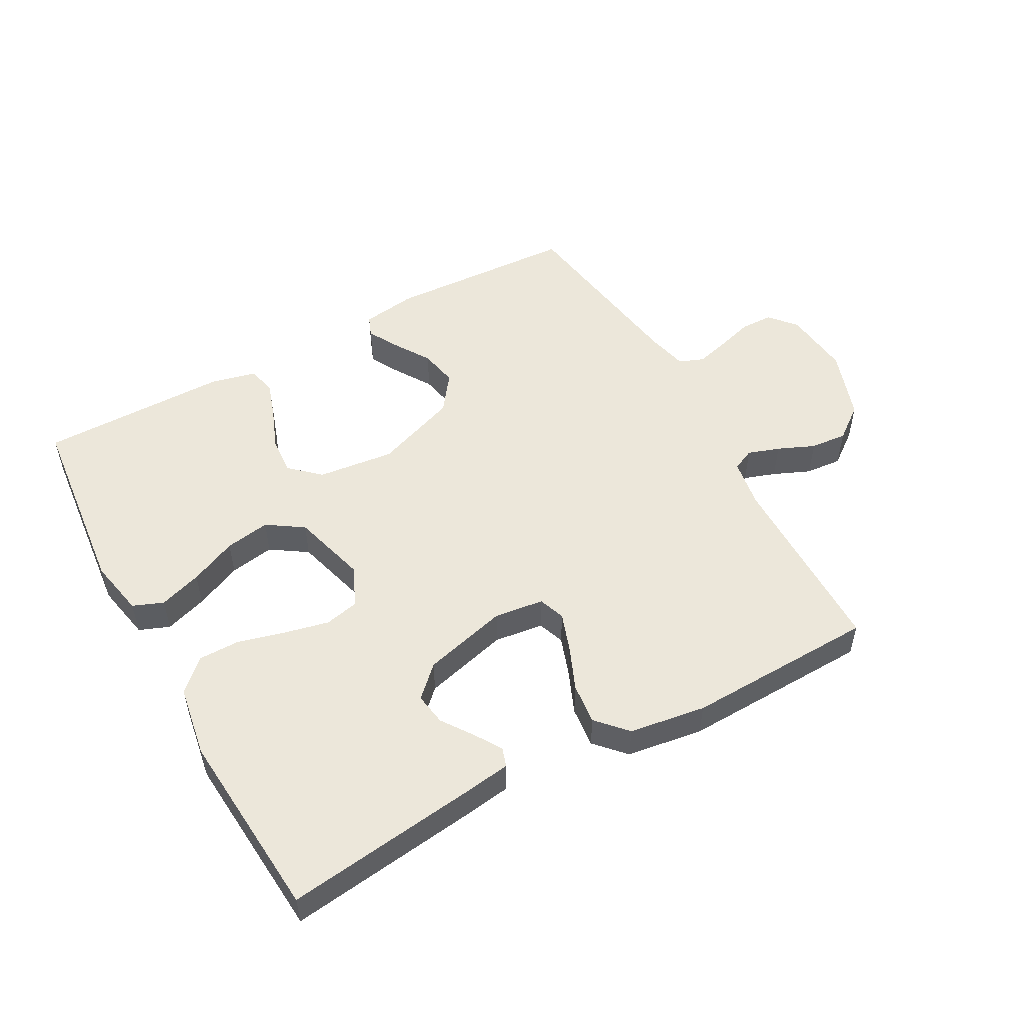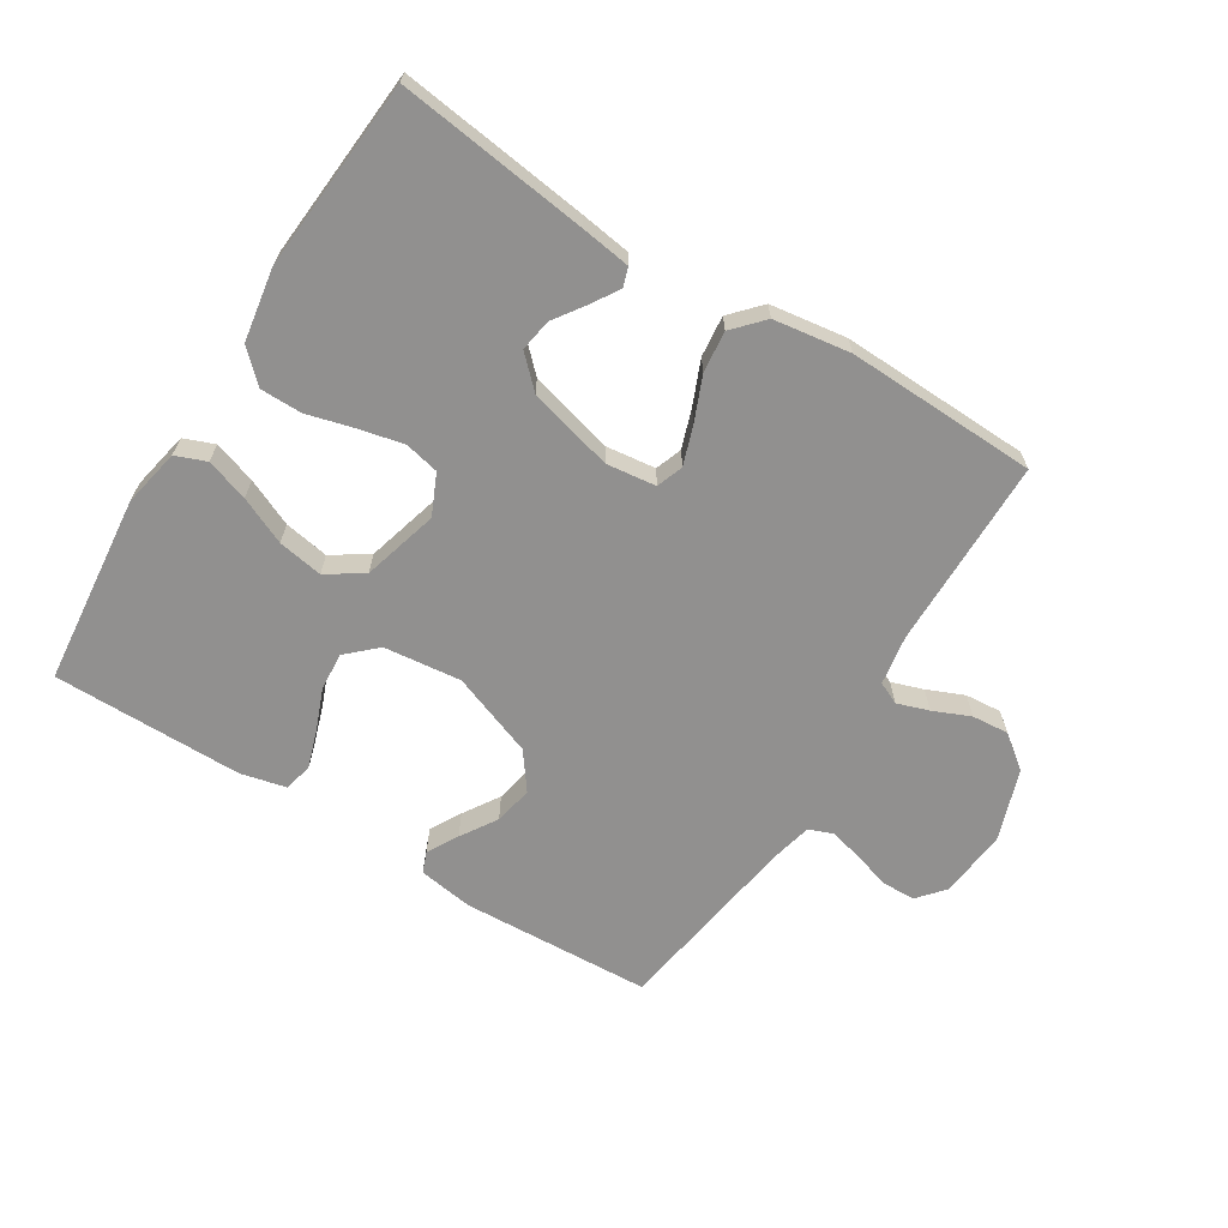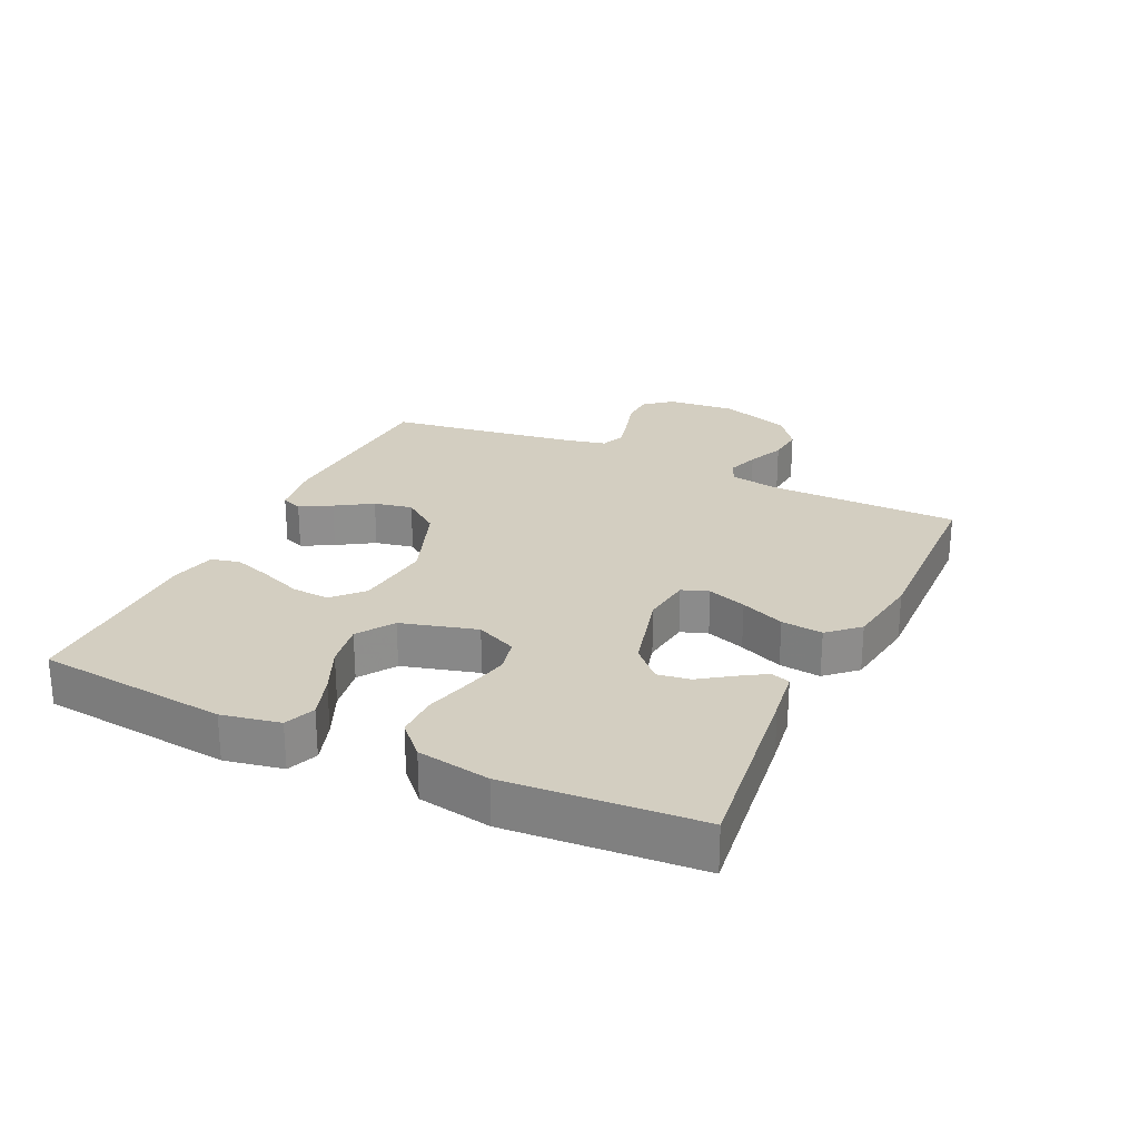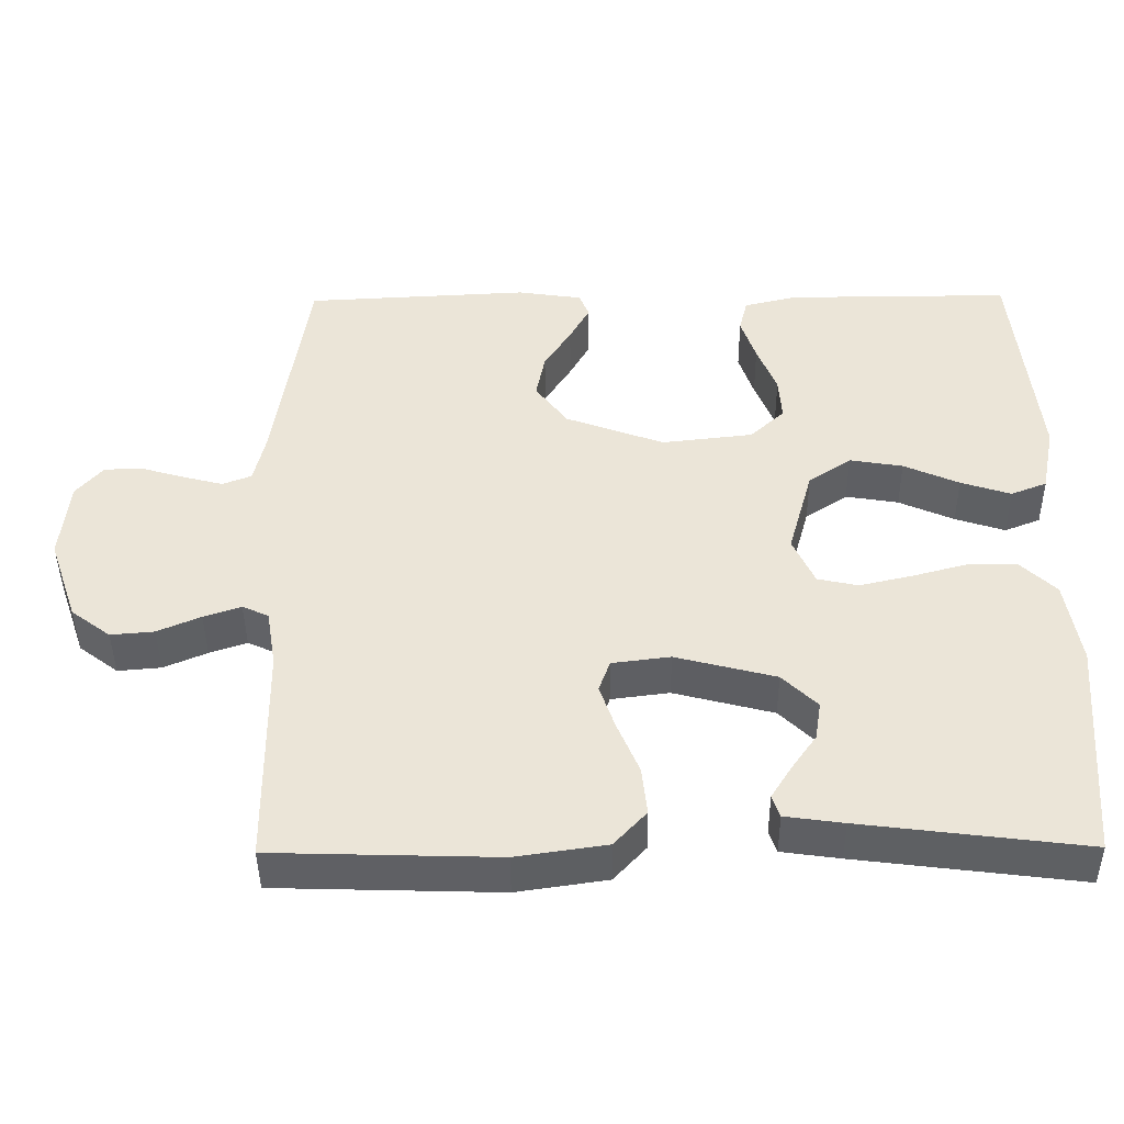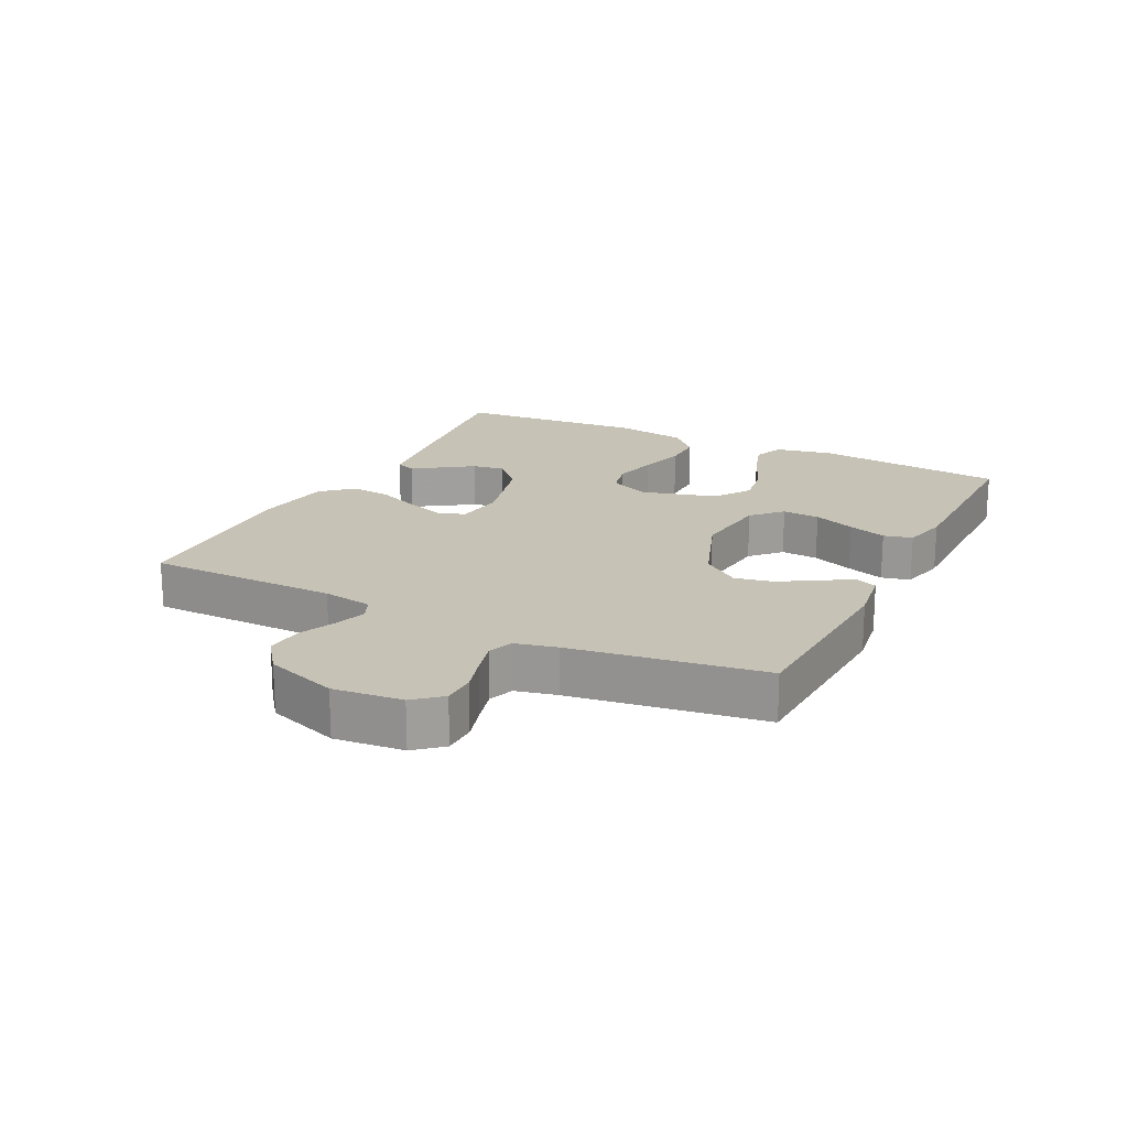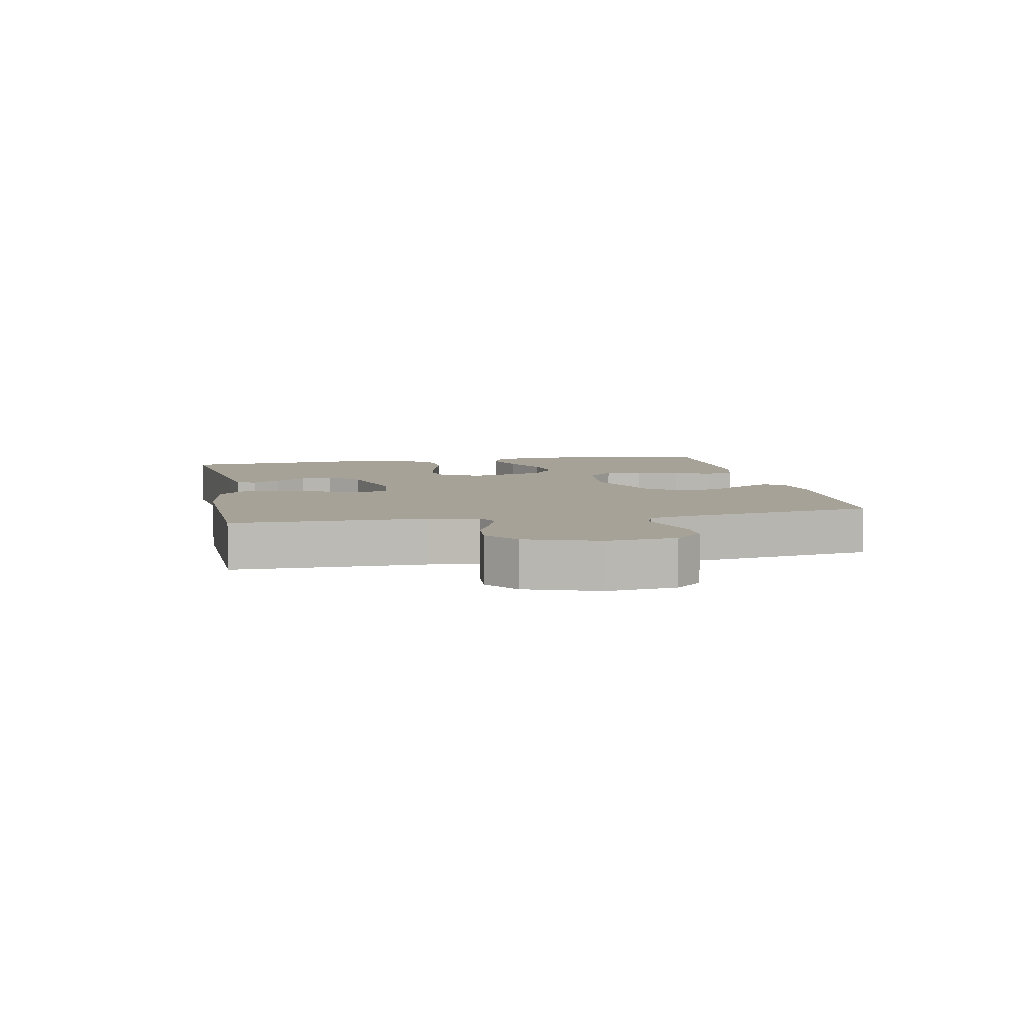
<metadata>
{"format":"obj","ext":"obj","renderer":"f3d","projection":"perspective","resolution":1024,"background":"white","views":[{"elev":52.0,"azim":151.1,"up":"+Y"},{"elev":-65.7,"azim":148.0,"up":"+Y"},{"elev":25.3,"azim":115.3,"up":"+Y"},{"elev":-43.6,"azim":0.6,"up":"+Z"},{"elev":18.9,"azim":-63.4,"up":"+Y"},{"elev":6.5,"azim":-101.3,"up":"+Y"}]}
</metadata>
<code>
v 0.5 0.07 -0.5
v 0.2 0.07 -0.462
v 0.122 0.07 -0.451
v 0.112 0.07 -0.421
v 0.139 0.07 -0.378
v 0.173 0.07 -0.329
v 0.181 0.07 -0.278
v 0.134 0.07 -0.232
v 0 0.07 -0.197
v -0.078 0.07 -0.207
v -0.093 0.07 -0.249
v -0.072 0.07 -0.31
v -0.043 0.07 -0.379
v -0.036 0.07 -0.444
v -0.079 0.07 -0.491
v -0.2 0.07 -0.509
v -0.5 0.07 -0.5
v -0.503 0.07 -0.2
v -0.516 0.07 -0.122
v -0.551 0.07 -0.106
v -0.601 0.07 -0.123
v -0.659 0.07 -0.148
v -0.717 0.07 -0.153
v -0.77 0.07 -0.113
v -0.809 0.07 0
v -0.798 0.07 0.108
v -0.762 0.07 0.15
v -0.71 0.07 0.151
v -0.652 0.07 0.134
v -0.599 0.07 0.12
v -0.56 0.07 0.135
v -0.545 0.07 0.2
v -0.5 0.07 0.5
v -0.2 0.07 0.515
v -0.113 0.07 0.502
v -0.1 0.07 0.469
v -0.127 0.07 0.42
v -0.163 0.07 0.363
v -0.175 0.07 0.302
v -0.132 0.07 0.244
v 0 0.07 0.195
v 0.122 0.07 0.209
v 0.168 0.07 0.252
v 0.164 0.07 0.311
v 0.138 0.07 0.377
v 0.118 0.07 0.437
v 0.129 0.07 0.482
v 0.2 0.07 0.499
v 0.5 0.07 0.5
v 0.531 0.07 0.2
v 0.513 0.07 0.109
v 0.465 0.07 0.09
v 0.398 0.07 0.112
v 0.324 0.07 0.145
v 0.253 0.07 0.157
v 0.196 0.07 0.119
v 0.163 0.07 0
v 0.192 0.07 -0.064
v 0.246 0.07 -0.076
v 0.316 0.07 -0.06
v 0.39 0.07 -0.04
v 0.456 0.07 -0.04
v 0.504 0.07 -0.086
v 0.523 0.07 -0.2
v 0.5 0 -0.5
v 0.2 0 -0.462
v 0.122 0 -0.451
v 0.112 0 -0.421
v 0.139 0 -0.378
v 0.173 0 -0.329
v 0.181 0 -0.278
v 0.134 0 -0.232
v 0 0 -0.197
v -0.078 0 -0.207
v -0.093 0 -0.249
v -0.072 0 -0.31
v -0.043 0 -0.379
v -0.036 0 -0.444
v -0.079 0 -0.491
v -0.2 0 -0.509
v -0.5 0 -0.5
v -0.503 0 -0.2
v -0.516 0 -0.122
v -0.551 0 -0.106
v -0.601 0 -0.123
v -0.659 0 -0.148
v -0.717 0 -0.153
v -0.77 0 -0.113
v -0.809 0 0
v -0.798 0 0.108
v -0.762 0 0.15
v -0.71 0 0.151
v -0.652 0 0.134
v -0.599 0 0.12
v -0.56 0 0.135
v -0.545 0 0.2
v -0.5 0 0.5
v -0.2 0 0.515
v -0.113 0 0.502
v -0.1 0 0.469
v -0.127 0 0.42
v -0.163 0 0.363
v -0.175 0 0.302
v -0.132 0 0.244
v 0 0 0.195
v 0.122 0 0.209
v 0.168 0 0.252
v 0.164 0 0.311
v 0.138 0 0.377
v 0.118 0 0.437
v 0.129 0 0.482
v 0.2 0 0.499
v 0.5 0 0.5
v 0.531 0 0.2
v 0.513 0 0.109
v 0.465 0 0.09
v 0.398 0 0.112
v 0.324 0 0.145
v 0.253 0 0.157
v 0.196 0 0.119
v 0.163 0 0
v 0.192 0 -0.064
v 0.246 0 -0.076
v 0.316 0 -0.06
v 0.39 0 -0.04
v 0.456 0 -0.04
v 0.504 0 -0.086
v 0.523 0 -0.2
f 1 2 3
f 64 1 3
f 63 64 3
f 62 63 3
f 61 62 3
f 60 61 3
f 52 53 54
f 51 52 54
f 50 51 54
f 49 50 54
f 48 49 54
f 47 48 54
f 46 47 54
f 45 46 54
f 44 45 54
f 43 44 54 55
f 42 43 55 56
f 36 37 38
f 35 36 38
f 34 35 38
f 33 34 38
f 32 33 38
f 31 32 38 39
f 27 28 29
f 26 27 29
f 25 26 29
f 24 25 29
f 23 24 29
f 22 23 29
f 21 22 29
f 20 21 29 30
f 19 20 30 31
f 16 17 18
f 15 16 18
f 14 15 18
f 13 14 18
f 12 13 18
f 11 12 18 19
f 31 39 40
f 19 31 40
f 11 19 40
f 10 11 40
f 3 4 5 6
f 60 3 6
f 59 60 6 7
f 41 42 56 57
f 41 57 58
f 40 41 58
f 10 40 58
f 9 10 58
f 8 9 58 59
f 7 8 59
f 67 66 65
f 67 65 128
f 67 128 127
f 67 127 126
f 67 126 125
f 67 125 124
f 118 117 116
f 118 116 115
f 118 115 114
f 118 114 113
f 118 113 112
f 118 112 111
f 118 111 110
f 118 110 109
f 118 109 108
f 119 118 108 107
f 120 119 107 106
f 102 101 100
f 102 100 99
f 102 99 98
f 102 98 97
f 102 97 96
f 103 102 96 95
f 93 92 91
f 93 91 90
f 93 90 89
f 93 89 88
f 93 88 87
f 93 87 86
f 93 86 85
f 94 93 85 84
f 95 94 84 83
f 82 81 80
f 82 80 79
f 82 79 78
f 82 78 77
f 82 77 76
f 83 82 76 75
f 104 103 95
f 104 95 83
f 104 83 75
f 104 75 74
f 70 69 68 67
f 70 67 124
f 71 70 124 123
f 121 120 106 105
f 122 121 105
f 122 105 104
f 122 104 74
f 122 74 73
f 123 122 73 72
f 123 72 71
f 1 65 66 2
f 2 66 67 3
f 3 67 68 4
f 4 68 69 5
f 5 69 70 6
f 6 70 71 7
f 7 71 72 8
f 8 72 73 9
f 9 73 74 10
f 10 74 75 11
f 11 75 76 12
f 12 76 77 13
f 13 77 78 14
f 14 78 79 15
f 15 79 80 16
f 16 80 81 17
f 17 81 82 18
f 18 82 83 19
f 19 83 84 20
f 20 84 85 21
f 21 85 86 22
f 22 86 87 23
f 23 87 88 24
f 24 88 89 25
f 25 89 90 26
f 26 90 91 27
f 27 91 92 28
f 28 92 93 29
f 29 93 94 30
f 30 94 95 31
f 31 95 96 32
f 32 96 97 33
f 33 97 98 34
f 34 98 99 35
f 35 99 100 36
f 36 100 101 37
f 37 101 102 38
f 38 102 103 39
f 39 103 104 40
f 40 104 105 41
f 41 105 106 42
f 42 106 107 43
f 43 107 108 44
f 44 108 109 45
f 45 109 110 46
f 46 110 111 47
f 47 111 112 48
f 48 112 113 49
f 49 113 114 50
f 50 114 115 51
f 51 115 116 52
f 52 116 117 53
f 53 117 118 54
f 54 118 119 55
f 55 119 120 56
f 56 120 121 57
f 57 121 122 58
f 58 122 123 59
f 59 123 124 60
f 60 124 125 61
f 61 125 126 62
f 62 126 127 63
f 63 127 128 64
f 64 128 65 1

</code>
